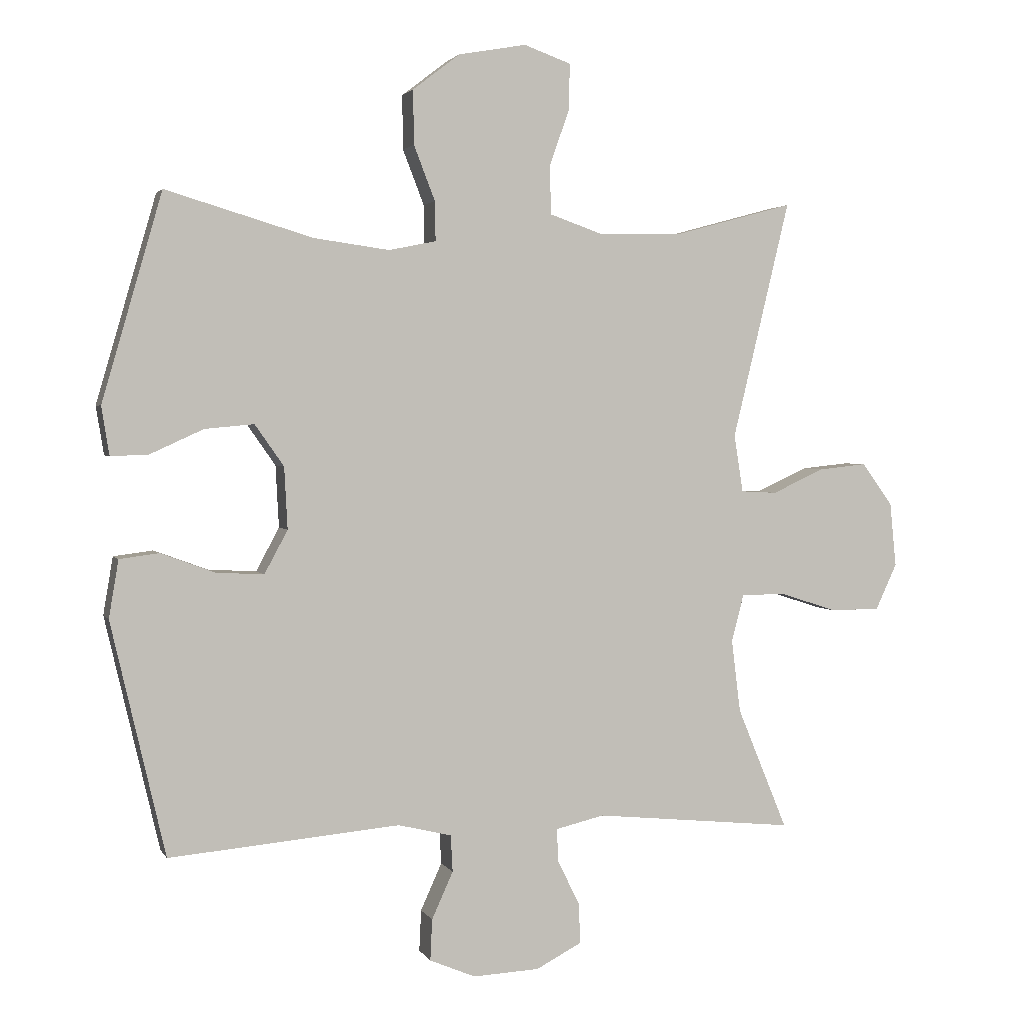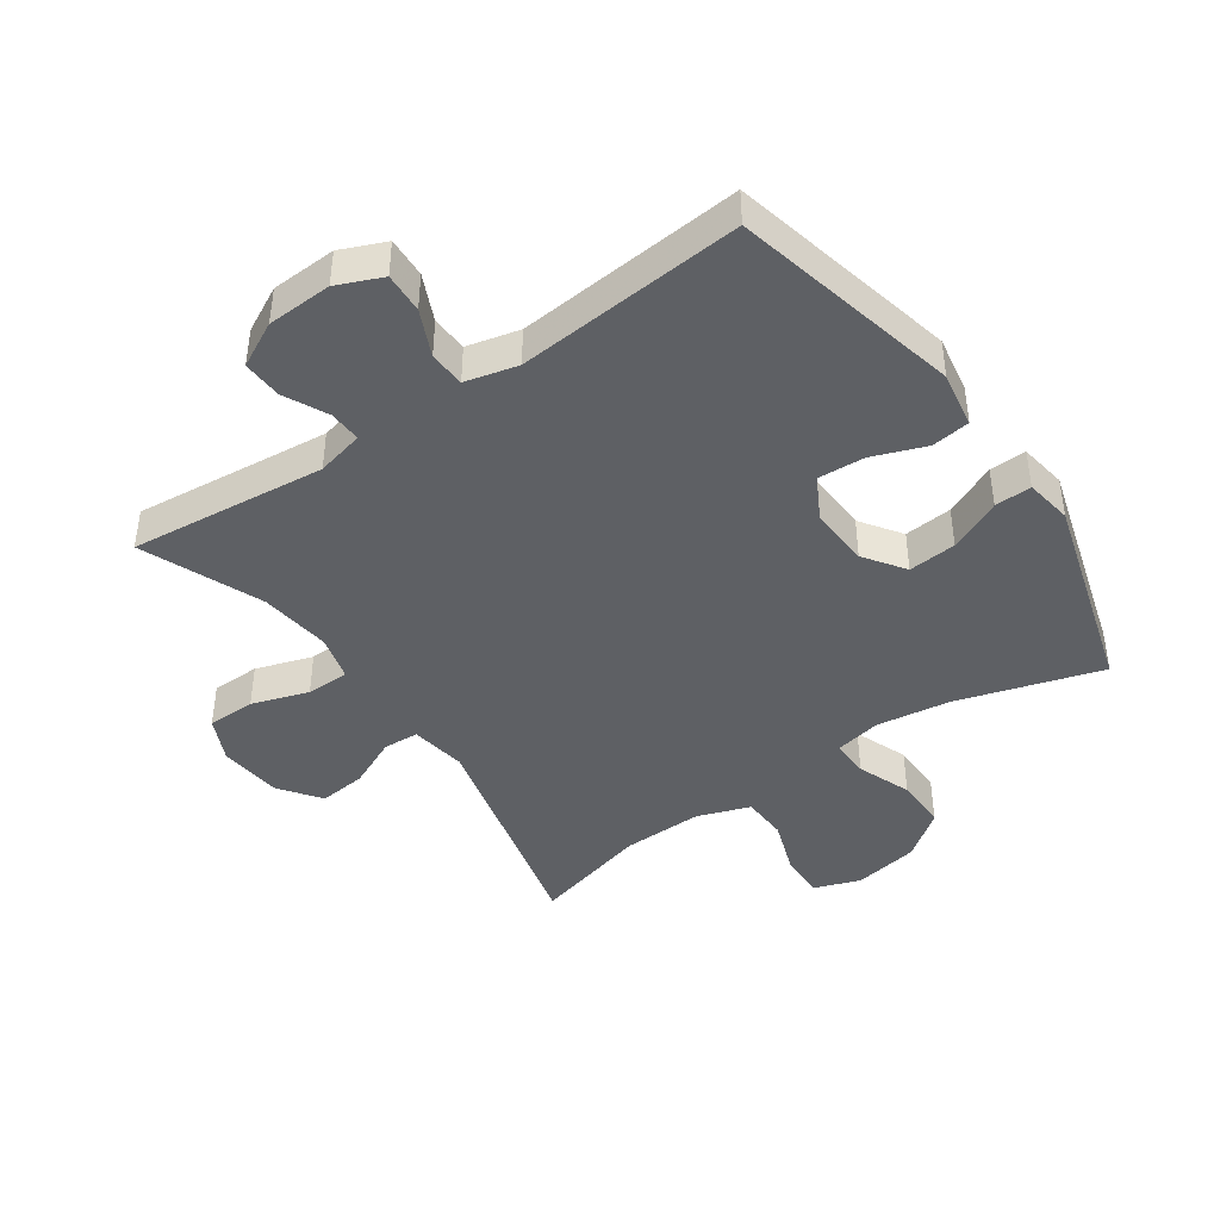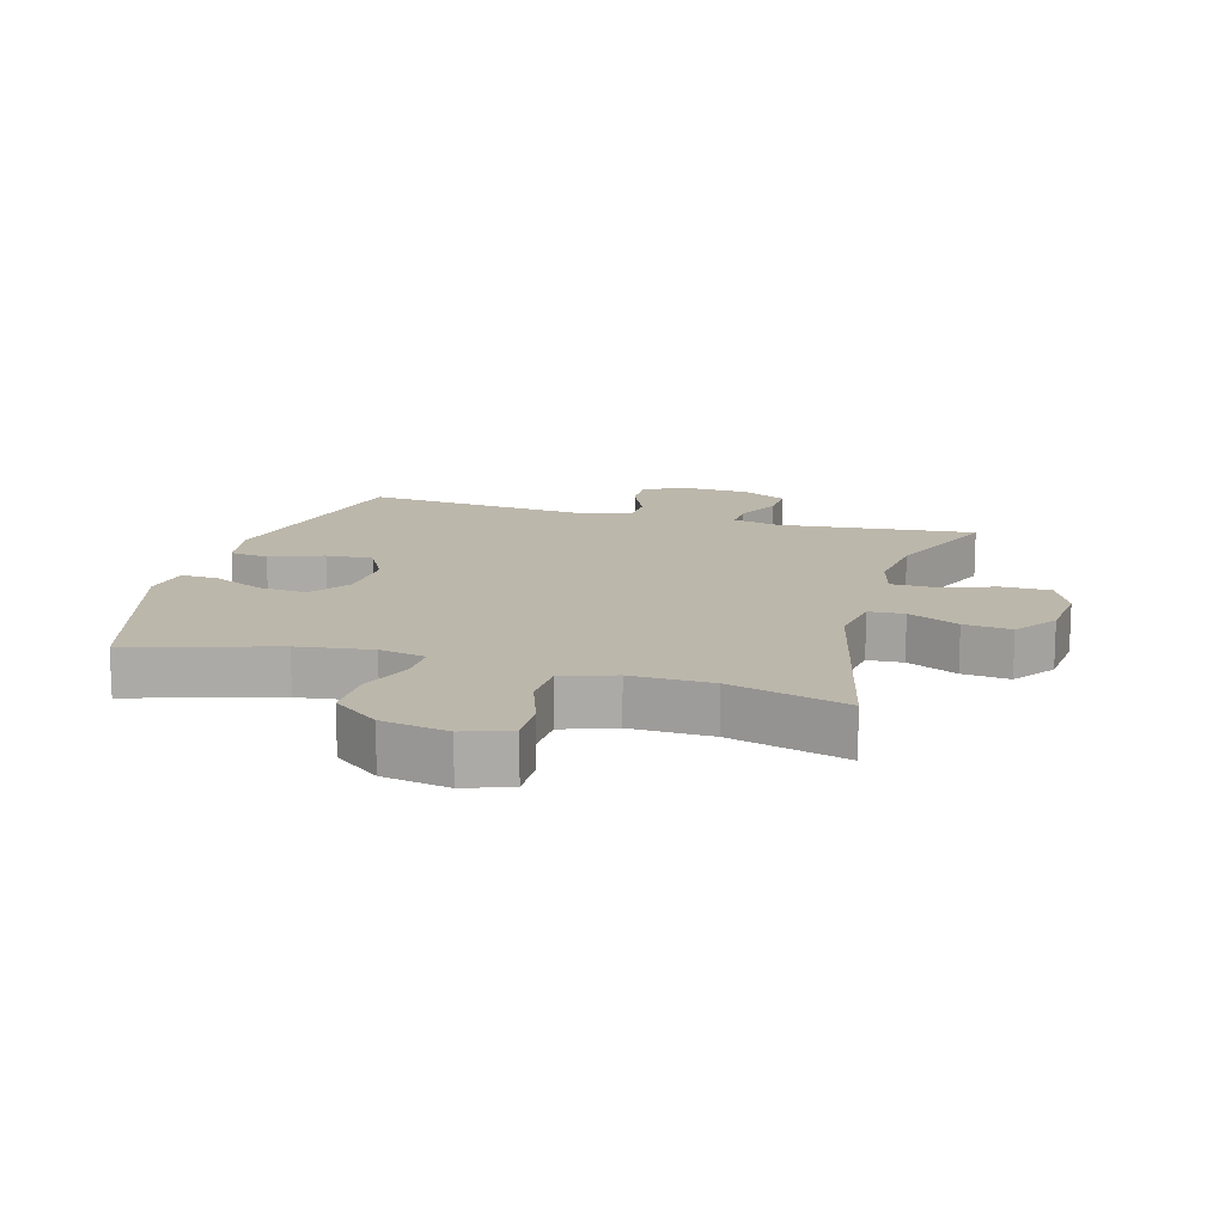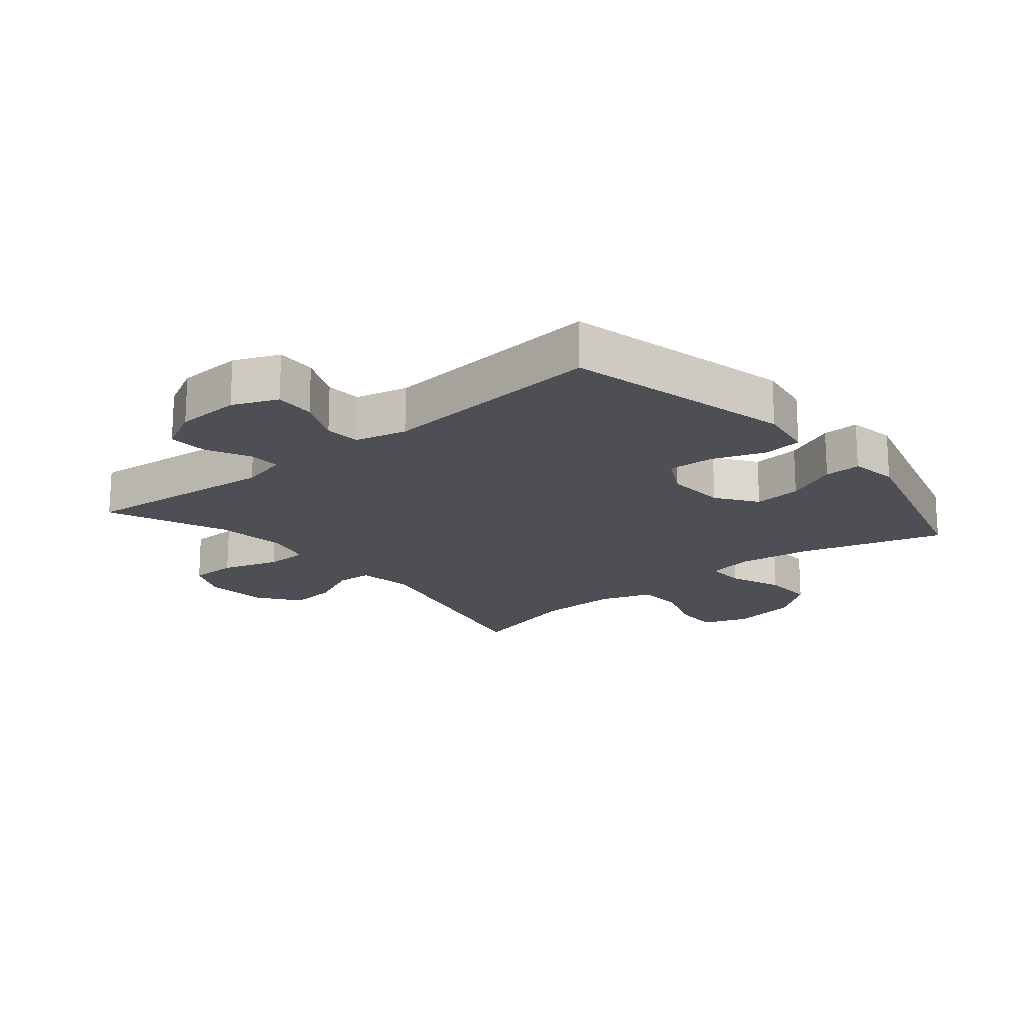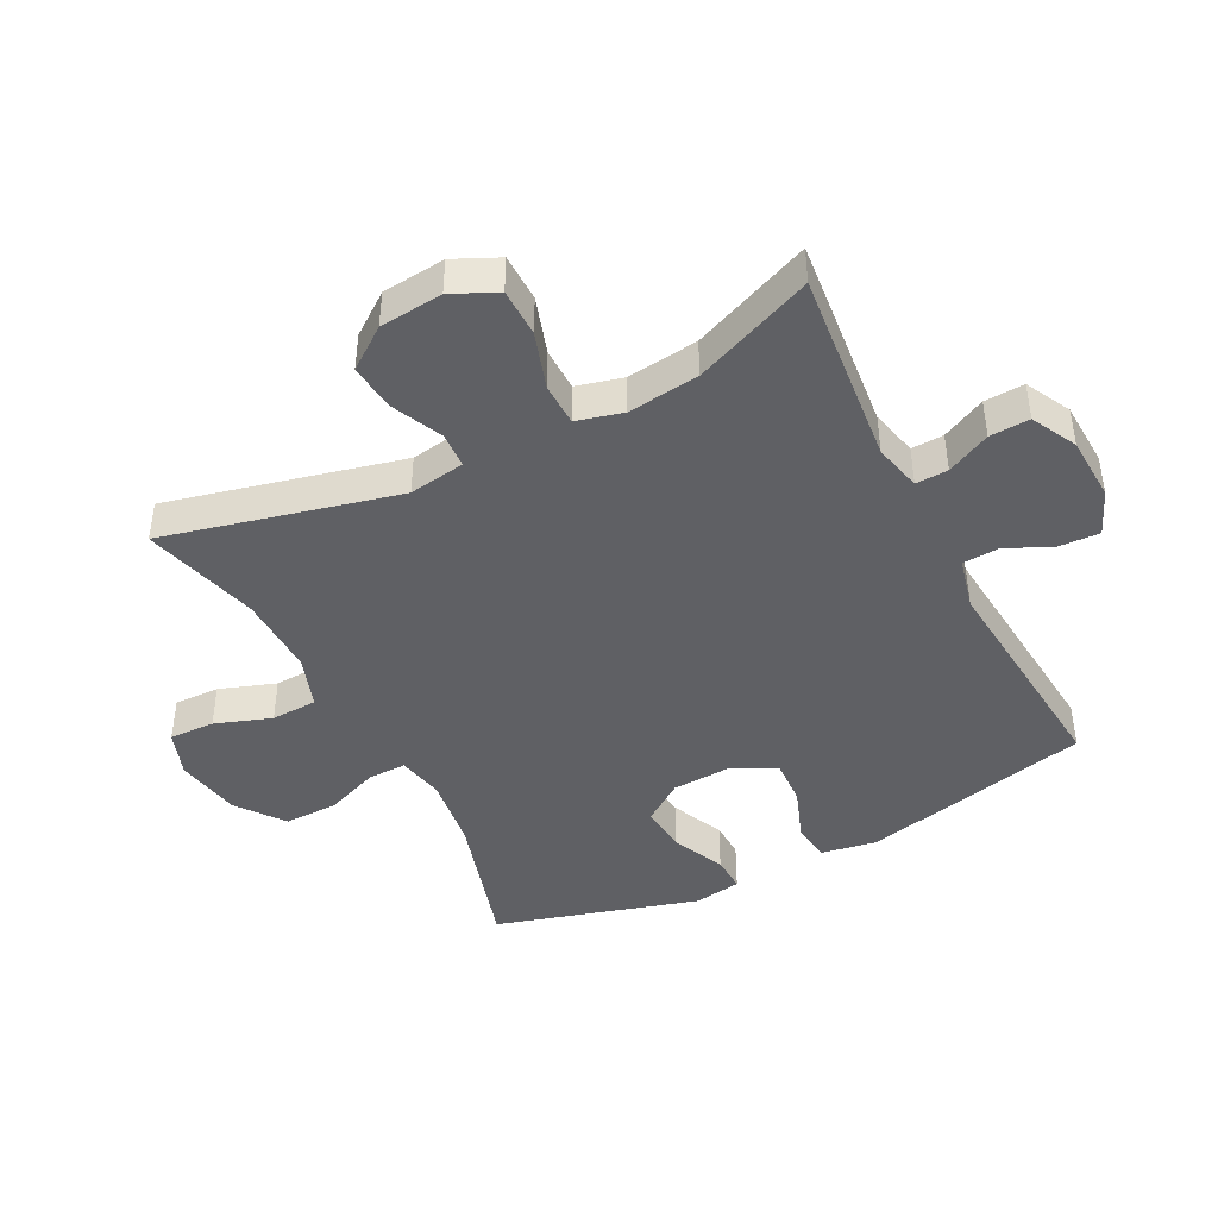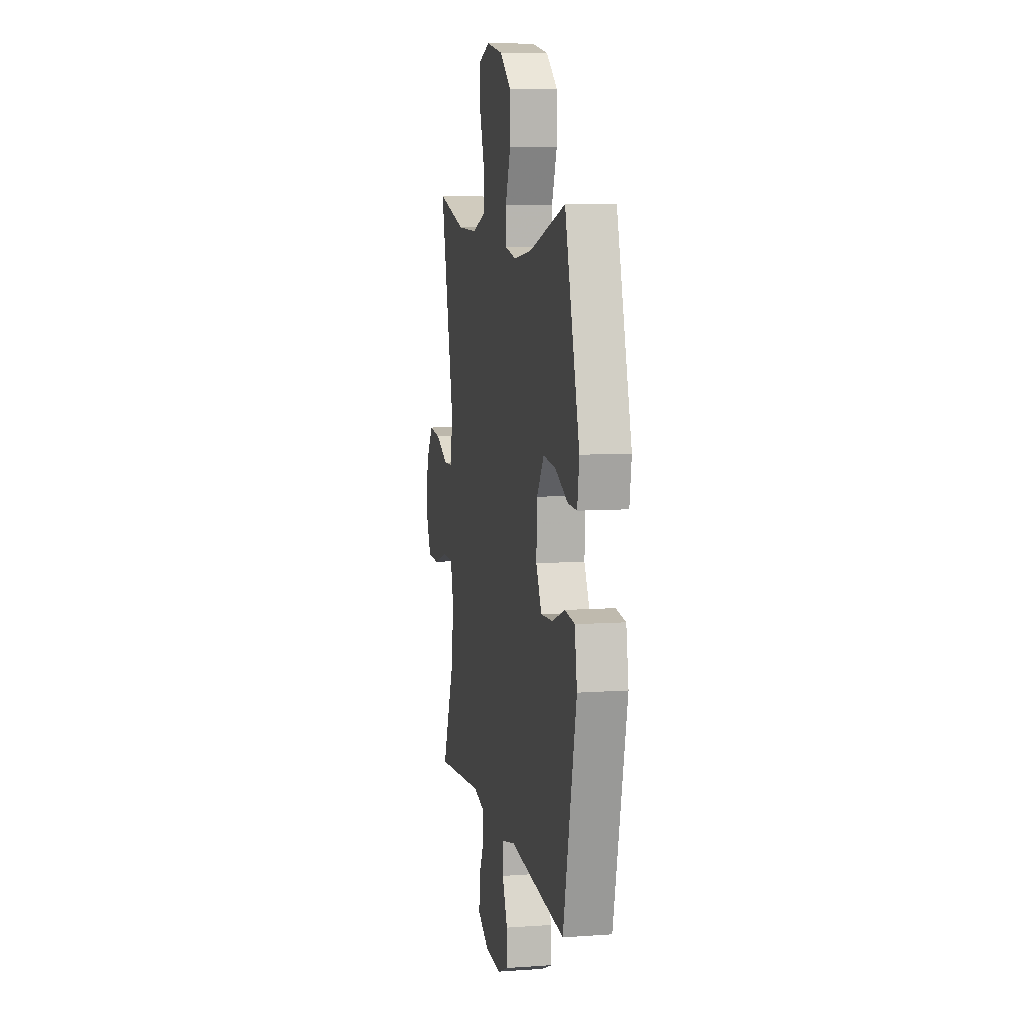
<metadata>
{"format":"obj","ext":"obj","renderer":"f3d","projection":"perspective","resolution":1024,"background":"white","views":[{"elev":2.5,"azim":-16.4,"up":"+Z"},{"elev":-42.8,"azim":-145.4,"up":"+Y"},{"elev":14.4,"azim":15.8,"up":"+Y"},{"elev":-18.3,"azim":-140.1,"up":"+Y"},{"elev":-43.6,"azim":117.1,"up":"+Y"},{"elev":8.2,"azim":-100.9,"up":"+Z"}]}
</metadata>
<code>
v -0.5 0.07 -0.5
v -0.584 0.07 -0.138
v -0.569 0.07 -0.049
v -0.508 0.07 -0.041
v -0.424 0.07 -0.072
v -0.35 0.07 -0.076
v -0.314 0.07 -0.009
v -0.319 0.07 0.087
v -0.364 0.07 0.151
v -0.44 0.07 0.144
v -0.523 0.07 0.106
v -0.581 0.07 0.104
v -0.593 0.07 0.179
v -0.5 0.07 0.5
v -0.272 0.07 0.432
v -0.155 0.07 0.416
v -0.082 0.07 0.431
v -0.083 0.07 0.492
v -0.116 0.07 0.577
v -0.117 0.07 0.661
v -0.044 0.07 0.717
v 0.061 0.07 0.736
v 0.134 0.07 0.71
v 0.132 0.07 0.638
v 0.101 0.07 0.549
v 0.104 0.07 0.476
v 0.187 0.07 0.447
v 0.315 0.07 0.45
v 0.5 0.07 0.5
v 0.411 0.07 0.131
v 0.425 0.07 0.042
v 0.481 0.07 0.039
v 0.561 0.07 0.076
v 0.636 0.07 0.084
v 0.684 0.07 0.019
v 0.694 0.07 -0.081
v 0.661 0.07 -0.152
v 0.585 0.07 -0.153
v 0.495 0.07 -0.124
v 0.427 0.07 -0.125
v 0.408 0.07 -0.198
v 0.422 0.07 -0.311
v 0.5 0.07 -0.5
v 0.189 0.07 -0.469
v 0.114 0.07 -0.487
v 0.116 0.07 -0.538
v 0.15 0.07 -0.607
v 0.153 0.07 -0.67
v 0.082 0.07 -0.707
v -0.021 0.07 -0.712
v -0.092 0.07 -0.682
v -0.089 0.07 -0.618
v -0.056 0.07 -0.545
v -0.059 0.07 -0.488
v -0.142 0.07 -0.468
v -0.5 0 -0.5
v -0.584 0 -0.138
v -0.569 0 -0.049
v -0.508 0 -0.041
v -0.424 0 -0.072
v -0.35 0 -0.076
v -0.314 0 -0.009
v -0.319 0 0.087
v -0.364 0 0.151
v -0.44 0 0.144
v -0.523 0 0.106
v -0.581 0 0.104
v -0.593 0 0.179
v -0.5 0 0.5
v -0.272 0 0.432
v -0.155 0 0.416
v -0.082 0 0.431
v -0.083 0 0.492
v -0.116 0 0.577
v -0.117 0 0.661
v -0.044 0 0.717
v 0.061 0 0.736
v 0.134 0 0.71
v 0.132 0 0.638
v 0.101 0 0.549
v 0.104 0 0.476
v 0.187 0 0.447
v 0.315 0 0.45
v 0.5 0 0.5
v 0.411 0 0.131
v 0.425 0 0.042
v 0.481 0 0.039
v 0.561 0 0.076
v 0.636 0 0.084
v 0.684 0 0.019
v 0.694 0 -0.081
v 0.661 0 -0.152
v 0.585 0 -0.153
v 0.495 0 -0.124
v 0.427 0 -0.125
v 0.408 0 -0.198
v 0.422 0 -0.311
v 0.5 0 -0.5
v 0.189 0 -0.469
v 0.114 0 -0.487
v 0.116 0 -0.538
v 0.15 0 -0.607
v 0.153 0 -0.67
v 0.082 0 -0.707
v -0.021 0 -0.712
v -0.092 0 -0.682
v -0.089 0 -0.618
v -0.056 0 -0.545
v -0.059 0 -0.488
v -0.142 0 -0.468
f 51 52 53
f 50 51 53
f 49 50 53
f 48 49 53
f 47 48 53
f 46 47 53
f 45 46 53 54
f 44 45 54 55
f 42 43 44
f 41 42 44 55
f 37 38 39
f 36 37 39
f 35 36 39
f 34 35 39
f 33 34 39
f 32 33 39
f 31 32 39 40
f 41 55 1
f 40 41 1
f 31 40 1
f 30 31 1
f 23 24 25
f 22 23 25
f 21 22 25
f 20 21 25
f 19 20 25
f 18 19 25
f 17 18 25 26
f 13 14 15
f 12 13 15
f 11 12 15
f 10 11 15
f 9 10 15 16
f 8 9 16 17
f 3 4 5
f 2 3 5
f 1 2 5
f 1 5 6
f 1 6 7
f 30 1 7
f 29 30 7
f 28 29 7
f 7 8 17
f 28 7 17
f 27 28 17
f 17 26 27
f 108 107 106
f 108 106 105
f 108 105 104
f 108 104 103
f 108 103 102
f 108 102 101
f 109 108 101 100
f 110 109 100 99
f 99 98 97
f 110 99 97 96
f 94 93 92
f 94 92 91
f 94 91 90
f 94 90 89
f 94 89 88
f 94 88 87
f 95 94 87 86
f 56 110 96
f 56 96 95
f 56 95 86
f 56 86 85
f 80 79 78
f 80 78 77
f 80 77 76
f 80 76 75
f 80 75 74
f 80 74 73
f 81 80 73 72
f 70 69 68
f 70 68 67
f 70 67 66
f 70 66 65
f 71 70 65 64
f 72 71 64 63
f 60 59 58
f 60 58 57
f 60 57 56
f 61 60 56
f 62 61 56
f 62 56 85
f 62 85 84
f 62 84 83
f 72 63 62
f 72 62 83
f 72 83 82
f 82 81 72
f 1 56 57 2
f 2 57 58 3
f 3 58 59 4
f 4 59 60 5
f 5 60 61 6
f 6 61 62 7
f 7 62 63 8
f 8 63 64 9
f 9 64 65 10
f 10 65 66 11
f 11 66 67 12
f 12 67 68 13
f 13 68 69 14
f 14 69 70 15
f 15 70 71 16
f 16 71 72 17
f 17 72 73 18
f 18 73 74 19
f 19 74 75 20
f 20 75 76 21
f 21 76 77 22
f 22 77 78 23
f 23 78 79 24
f 24 79 80 25
f 25 80 81 26
f 26 81 82 27
f 27 82 83 28
f 28 83 84 29
f 29 84 85 30
f 30 85 86 31
f 31 86 87 32
f 32 87 88 33
f 33 88 89 34
f 34 89 90 35
f 35 90 91 36
f 36 91 92 37
f 37 92 93 38
f 38 93 94 39
f 39 94 95 40
f 40 95 96 41
f 41 96 97 42
f 42 97 98 43
f 43 98 99 44
f 44 99 100 45
f 45 100 101 46
f 46 101 102 47
f 47 102 103 48
f 48 103 104 49
f 49 104 105 50
f 50 105 106 51
f 51 106 107 52
f 52 107 108 53
f 53 108 109 54
f 54 109 110 55
f 55 110 56 1

</code>
